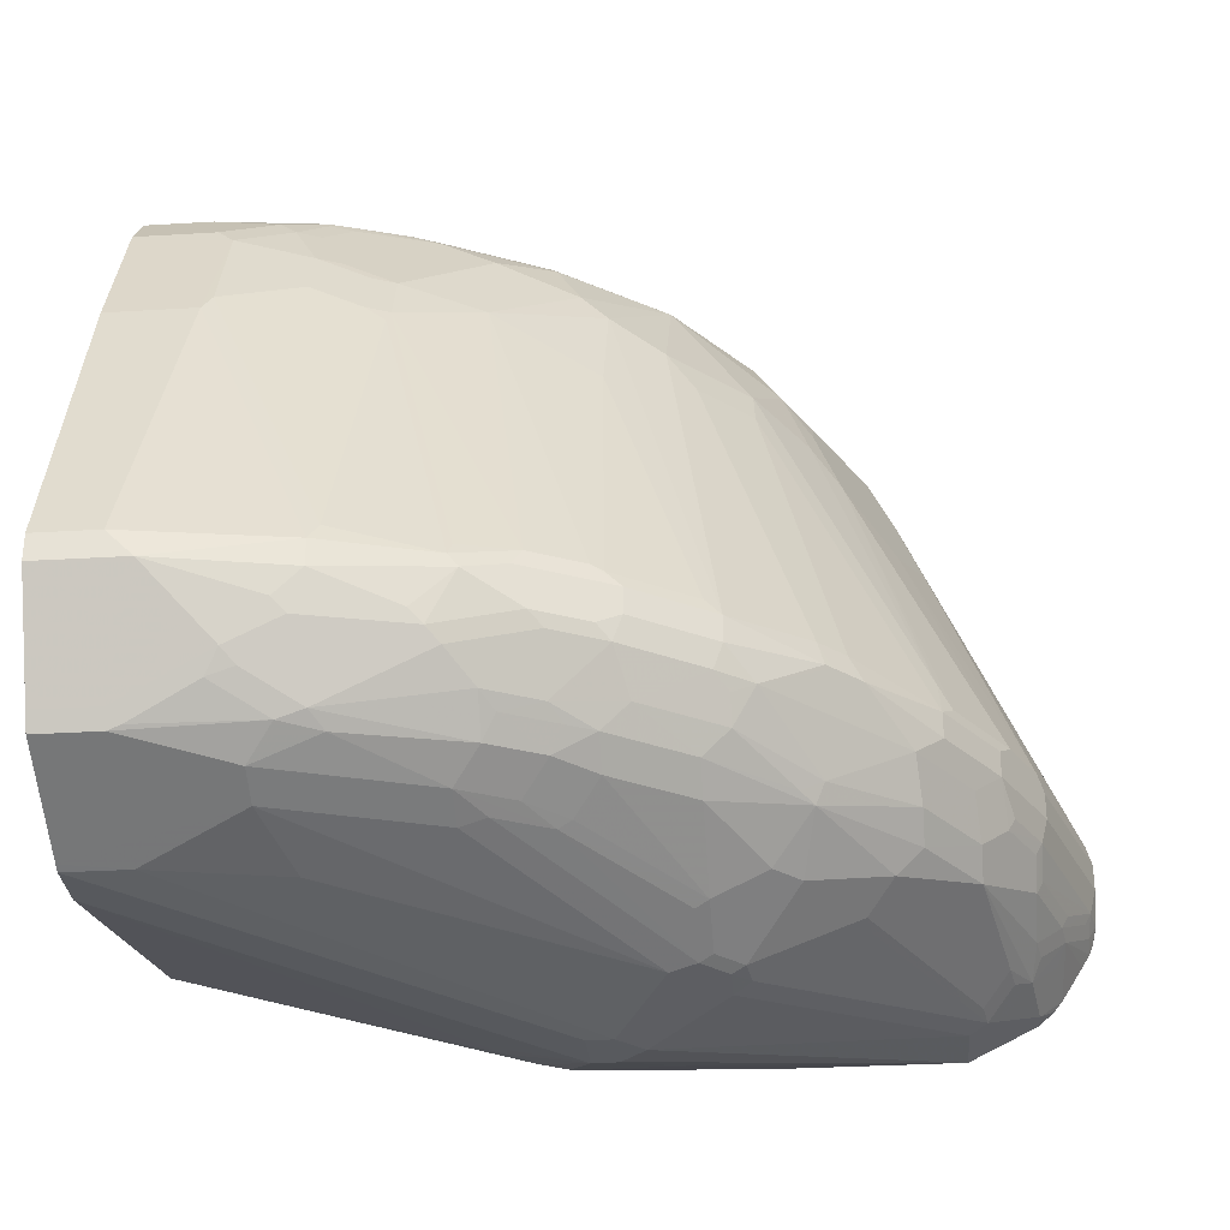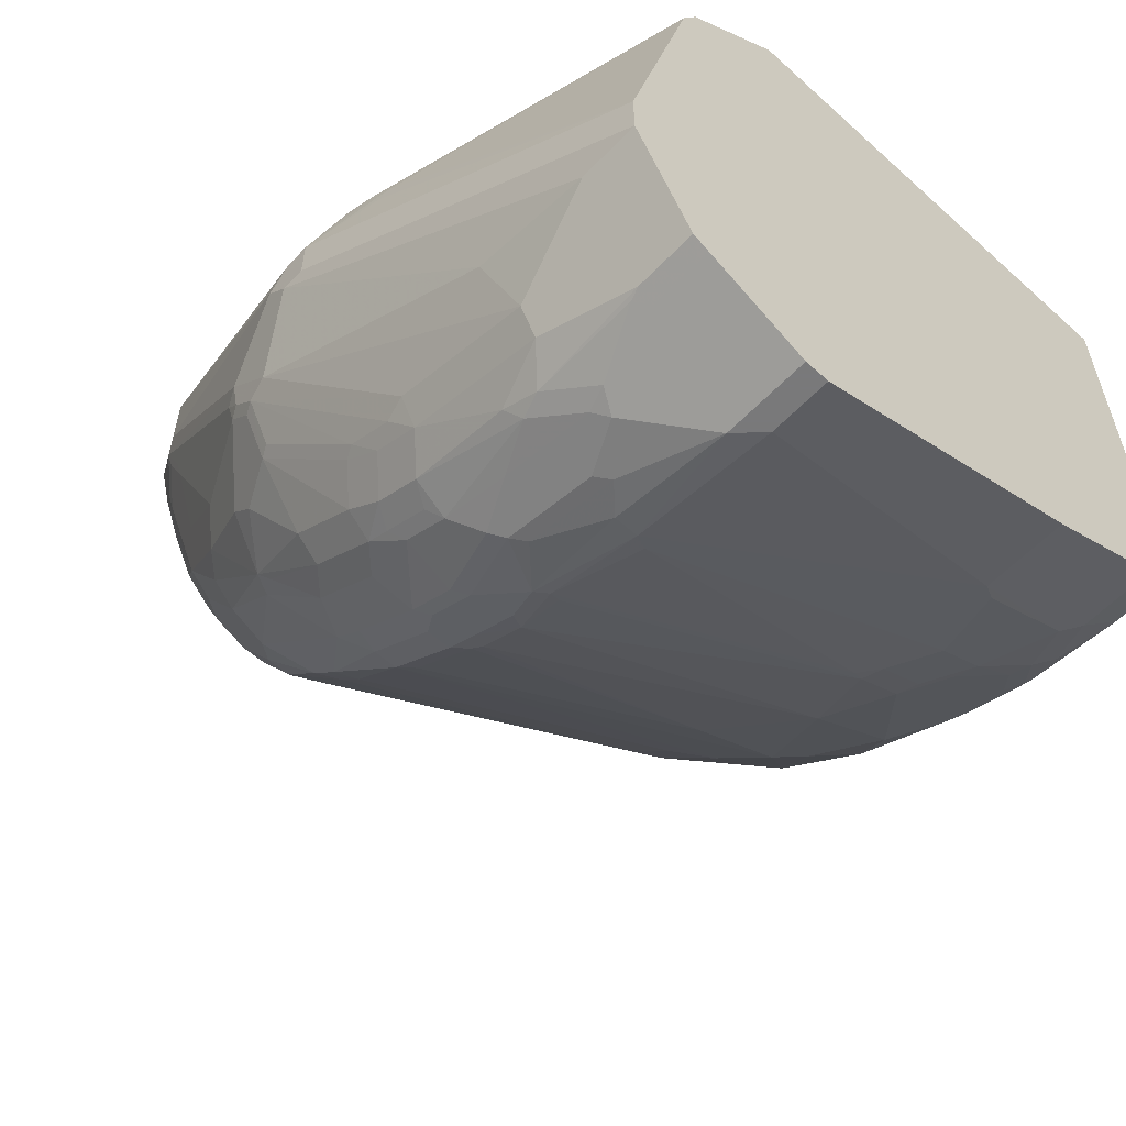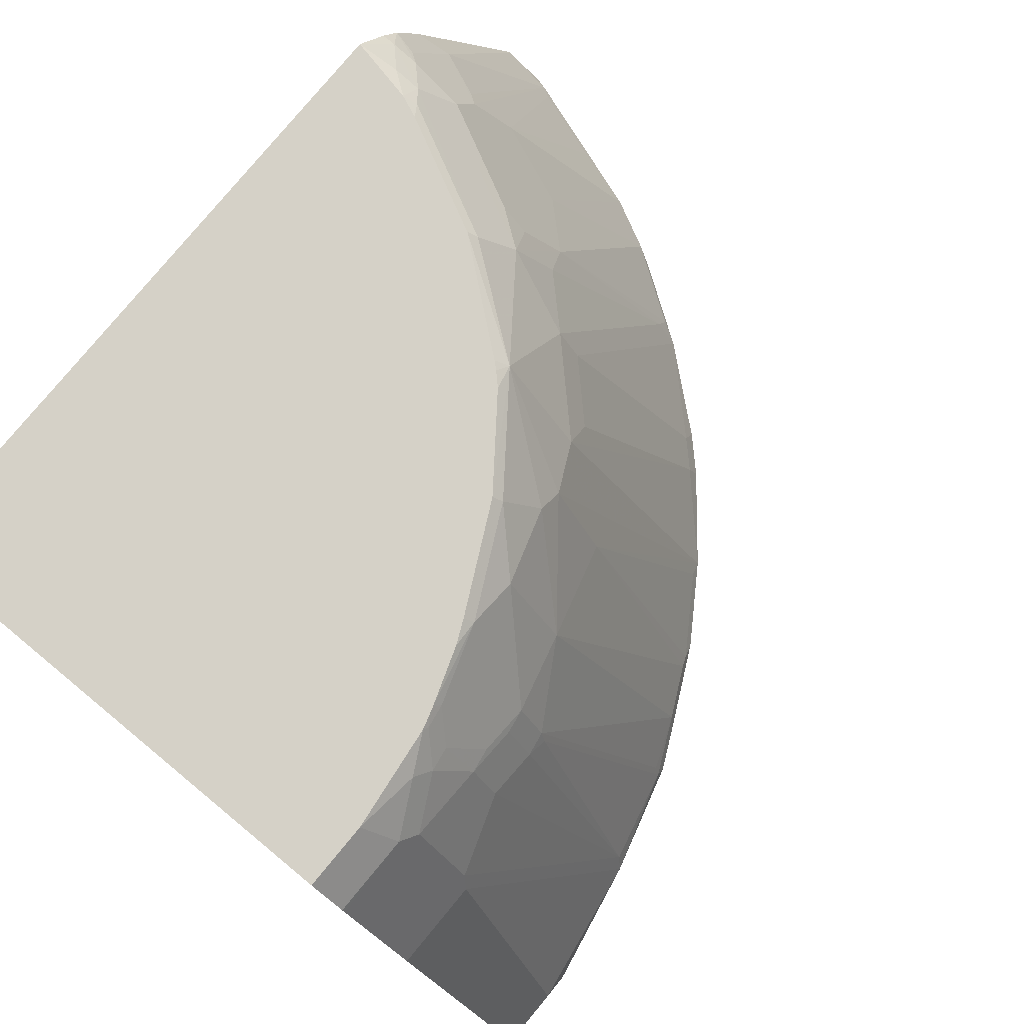
<metadata>
{"format":"obj","ext":"obj","renderer":"f3d","projection":"perspective","resolution":1024,"background":"white","views":[{"elev":-30.8,"azim":-175.0,"up":"+Y"},{"elev":-57.8,"azim":47.1,"up":"+Z"},{"elev":78.9,"azim":129.6,"up":"+Y"}]}
</metadata>
<code>
v -0.3165 -0.8563 -0.2979
v -0.3723 -0.8377 -0.3351
v -0.2979 -0.8563 -0.3165
v -0.2979 -0.8563 -0.2793
v -0.5212 -0.8005 -0.1203
v -0.5212 -0.8005 -0.1676
v -0.3847 -0.8315 -0.3413
v -0.3723 -0.8331 -0.3561
v -0.335 -0.8377 -0.3724
v -0.5336 -0.7943 -0.1738
v -0.1304 -0.8191 -0.484
v -0.03727 -0.8191 -0.5026
v -0.2793 -0.8563 -0.3165
v -0.335 -0.8377 -0.2234
v -0.2793 -0.8563 -0.2793
v -0.5312 -0.7955 -0.1203
v -0.3823 -0.8005 -0.1203
v -0.3816 -0.8284 -0.3584
v -0.515 -0.7943 -0.211
v -0.4592 -0.7943 -0.3227
v -0.363 -0.8284 -0.3769
v -0.3537 -0.8331 -0.3747
v -0.2234 -0.8005 -0.5026
v -0.1117 -0.8005 -0.5399
v -0.5305 -0.7912 -0.1908
v -0.5461 -0.7881 -0.1614
v -0.5523 -0.7757 -0.1924
v 0.007987 -0.8165 -0.508
v 0.007987 -0.8191 -0.5026
v -0.2607 -0.8377 -0.2234
v 0.007987 -0.8191 -0.4654
v -0.2234 -0.8377 -0.2607
v -0.2211 -0.8331 -0.2421
v -0.2397 -0.8331 -0.2234
v -0.5685 -0.7769 -0.1203
v -0.5585 -0.7819 -0.1304
v -0.2544 -0.8315 -0.211
v -0.2544 -0.8129 -0.1738
v -0.2731 -0.7943 -0.1365
v -0.2836 -0.7862 -0.1203
v -0.4189 -0.7912 -0.3956
v -0.363 -0.8098 -0.4142
v -0.4561 -0.7912 -0.3398
v -0.5119 -0.7912 -0.2281
v -0.3537 -0.8145 -0.4119
v -0.2793 -0.7958 -0.4863
v -0.242 -0.7958 -0.5049
v -0.2234 -0.7881 -0.5274
v -0.1117 -0.7881 -0.5647
v -0.03727 -0.7819 -0.5771
v -0.5492 -0.7726 -0.2094
v -0.5708 -0.7757 -0.1365
v -0.5647 -0.7695 -0.18
v 0.007987 -0.7819 -0.5771
v 0.007987 -0.7633 -0.2234
v -0.2374 -0.8284 -0.2141
v -0.5708 -0.7757 -0.1203
v -0.2172 -0.8129 -0.1924
v -0.2187 -0.7726 -0.121
v -0.2329 -0.776 -0.1203
v -0.237 -0.7769 -0.1203
v -0.2717 -0.784 -0.1203
v -0.4281 -0.7586 -0.4305
v -0.4002 -0.7912 -0.4142
v -0.4747 -0.7726 -0.3584
v -0.363 -0.7726 -0.47
v -0.3071 -0.7726 -0.5073
v -0.2886 -0.7912 -0.4886
v -0.5119 -0.7726 -0.2839
v -0.2607 -0.7881 -0.5088
v -0.2793 -0.7695 -0.5274
v -0.242 -0.7695 -0.546
v -0.1583 -0.7726 -0.5724
v -0.1304 -0.7695 -0.5833
v -0.03727 -0.7757 -0.5895
v -0.5305 -0.754 -0.3025
v -0.5822 -0.7654 -0.1203
v -0.5876 -0.7585 -0.1203
v -0.5833 -0.7509 -0.1614
v -0.5895 -0.7384 -0.1738
v -0.5708 -0.7571 -0.1924
v -0.5677 -0.754 -0.2094
v 0.007987 -0.7757 -0.5895
v 0.007987 -0.7571 -0.211
v -0.2002 -0.8098 -0.1955
v -0.2193 -0.7722 -0.1203
v 0.007987 -0.7509 -0.1986
v -0.1753 -0.7586 -0.1203
v -0.4343 -0.7447 -0.4343
v -0.4189 -0.754 -0.4421
v -0.363 -0.754 -0.4886
v -0.4933 -0.754 -0.3584
v -0.4933 -0.7353 -0.3769
v -0.3071 -0.754 -0.5259
v -0.2886 -0.754 -0.5352
v -0.2513 -0.754 -0.5538
v -0.242 -0.7447 -0.5655
v -0.1489 -0.7633 -0.5841
v -0.09314 -0.7509 -0.6019
v -0.04659 -0.7726 -0.5911
v -0.5677 -0.7353 -0.2467
v -0.5492 -0.7353 -0.2839
v -0.5305 -0.7353 -0.3211
v -0.6034 -0.7337 -0.1203
v -0.6092 -0.7243 -0.1203
v -0.6081 -0.7198 -0.1365
v -0.5864 -0.7353 -0.1908
v 0.007987 -0.7633 -0.5957
v 0.007987 -0.6702 -0.1203
v -0.1629 -0.754 -0.121
v -0.1633 -0.7533 -0.1203
v -0.4158 -0.7074 -0.4716
v -0.3971 -0.7074 -0.4902
v -0.3816 -0.7353 -0.4886
v -0.4902 -0.7074 -0.3971
v -0.4716 -0.7074 -0.4157
v -0.3258 -0.7353 -0.5259
v -0.2793 -0.7447 -0.5468
v -0.2234 -0.726 -0.5841
v -0.1862 -0.7447 -0.5841
v -0.1397 -0.754 -0.5911
v -0.1117 -0.7447 -0.6027
v -0.1024 -0.7353 -0.6097
v -0.03727 -0.7633 -0.5957
v -0.5724 -0.726 -0.2444
v -0.5724 -0.7074 -0.263
v -0.5677 -0.7167 -0.2653
v -0.5492 -0.7167 -0.3025
v -0.5461 -0.6888 -0.3227
v -0.5274 -0.7074 -0.3413
v -0.6115 -0.7188 -0.1203
v -0.6143 -0.7074 -0.1304
v -0.6096 -0.7074 -0.1513
v -0.605 -0.7167 -0.1536
v -0.591 -0.726 -0.1885
v 0.007987 -0.6888 -0.633
v 0.007987 -0.3194 -0.1203
v -0.4421 -0.6795 -0.4561
v -0.3785 -0.6888 -0.5088
v -0.3723 -0.7074 -0.5096
v -0.3816 -0.7167 -0.498
v -0.4374 -0.6795 -0.4607
v -0.5088 -0.6888 -0.3785
v -0.4607 -0.6795 -0.4375
v -0.4561 -0.6795 -0.4421
v -0.3165 -0.7074 -0.5468
v -0.2793 -0.7074 -0.5655
v -0.2141 -0.7167 -0.5911
v -0.1769 -0.7353 -0.5911
v -0.1397 -0.7167 -0.6097
v -0.1304 -0.7074 -0.6143
v -0.09314 -0.726 -0.6143
v -0.05585 -0.6888 -0.633
v -0.5647 -0.6888 -0.2855
v -0.5585 -0.6888 -0.2979
v -0.5538 -0.7074 -0.3002
v -0.6143 -0.6888 -0.149
v -0.5771 -0.6888 -0.2607
v -0.5461 -0.6702 -0.3227
v -0.6143 -0.7074 -0.1203
v 0.007987 -0.6702 -0.633
v -0.4487 -0.3194 -0.1203
v 0.007987 -0.3194 -0.4668
v -0.4468 -0.6702 -0.4468
v -0.4328 -0.6609 -0.4561
v -0.3785 -0.6702 -0.5088
v -0.3227 -0.6888 -0.546
v -0.5088 -0.6702 -0.3785
v -0.4514 -0.6609 -0.4375
v -0.3071 -0.6981 -0.5538
v -0.27 -0.6981 -0.5724
v -0.2328 -0.6795 -0.5911
v -0.2048 -0.7074 -0.5957
v -0.1489 -0.6888 -0.6143
v -0.03727 -0.6702 -0.633
v -0.1489 -0.6702 -0.6143
v -0.5724 -0.6609 -0.27
v -0.5647 -0.6702 -0.2855
v -0.5585 -0.6702 -0.2979
v -0.6143 -0.6702 -0.149
v -0.5771 -0.6702 -0.2607
v -0.5538 -0.6609 -0.3072
v -0.5166 -0.6609 -0.363
v -0.6143 -0.6702 -0.1203
v 0.007987 -0.4468 -0.5399
v -0.4389 -0.3194 -0.1676
v -0.453 -0.3289 -0.149
v -0.4716 -0.3475 -0.1304
v -0.4716 -0.3475 -0.1203
v 0.007987 -0.3475 -0.4902
v -0.04014 -0.3194 -0.4668
v -0.3971 -0.4282 -0.3599
v -0.3785 -0.4282 -0.3785
v -0.3599 -0.4282 -0.3971
v -0.3397 -0.4003 -0.4002
v -0.3026 -0.3817 -0.4188
v -0.3026 -0.4561 -0.4561
v -0.3676 -0.6609 -0.5119
v -0.3227 -0.6702 -0.546
v -0.2979 -0.6888 -0.5585
v -0.5072 -0.6423 -0.363
v -0.3956 -0.4003 -0.3444
v -0.2607 -0.6888 -0.5771
v -0.2258 -0.6702 -0.5911
v -0.2607 -0.6702 -0.5771
v -0.05585 -0.4468 -0.5399
v -0.1551 -0.6578 -0.6081
v -0.6096 -0.6609 -0.1583
v -0.5841 -0.6516 -0.2234
v -0.5096 -0.4654 -0.2048
v -0.491 -0.484 -0.2607
v -0.61 -0.6429 -0.1203
v -0.4538 -0.4468 -0.2979
v 0.007987 -0.3883 -0.5106
v -0.4324 -0.3194 -0.1833
v -0.4421 -0.3258 -0.1769
v -0.4538 -0.3351 -0.1676
v -0.4723 -0.3537 -0.149
v -0.4849 -0.3666 -0.1203
v 0.007987 -0.3511 -0.492
v -0.0497 -0.3475 -0.4902
v -0.08692 -0.3289 -0.4716
v -0.1146 -0.3194 -0.4575
v -0.3397 -0.3258 -0.3444
v -0.2839 -0.363 -0.4188
v -0.2296 -0.4158 -0.4778
v -0.304 -0.6578 -0.5523
v -0.3118 -0.6609 -0.5492
v -0.2979 -0.6702 -0.5585
v -0.4328 -0.4189 -0.3072
v -0.4142 -0.363 -0.2886
v -0.2669 -0.6578 -0.5709
v -0.2281 -0.6609 -0.5864
v -0.1699 -0.4468 -0.5166
v -0.06207 -0.4344 -0.5337
v -0.06207 -0.3599 -0.4964
v -0.1551 -0.4344 -0.515
v -0.1179 -0.4158 -0.515
v -0.6096 -0.6423 -0.121
v -0.5166 -0.4375 -0.1396
v -0.4979 -0.4189 -0.1769
v -0.491 -0.4096 -0.1862
v -0.5166 -0.4747 -0.1955
v -0.6026 -0.6516 -0.1676
v -0.5063 -0.4096 -0.1203
v -0.4538 -0.3724 -0.2234
v -0.4351 -0.391 -0.2793
v -0.3952 -0.3194 -0.2578
v -0.3956 -0.3258 -0.27
v -0.4421 -0.363 -0.2327
v -0.4723 -0.3724 -0.1862
v -0.4793 -0.363 -0.1396
v -0.5035 -0.4038 -0.1203
v -0.09929 -0.3413 -0.4778
v -0.1179 -0.3227 -0.4592
v -0.1234 -0.3194 -0.455
v -0.335 -0.3194 -0.3351
v -0.3302 -0.3194 -0.3405
v -0.3216 -0.3194 -0.3491
v -0.2621 -0.3194 -0.3938
v -0.2653 -0.3258 -0.4002
v -0.3924 -0.3194 -0.2635
v -0.2281 -0.3444 -0.4375
v -0.2095 -0.363 -0.4561
v -0.1722 -0.4003 -0.4933
v -0.1722 -0.4375 -0.5119
v -0.4351 -0.3724 -0.2607
v -0.1179 -0.3786 -0.4964
v -0.1551 -0.3972 -0.4964
v -0.5352 -0.4747 -0.121
v -0.4793 -0.3817 -0.1769
v -0.1164 -0.3444 -0.4747
v -0.135 -0.3258 -0.4561
v -0.1302 -0.3194 -0.4529
v -0.1876 -0.3194 -0.431
v -0.1908 -0.3258 -0.4375
v -0.1536 -0.363 -0.4747
v -0.135 -0.3817 -0.4933
v -0.1704 -0.3194 -0.4389
f 161 206 185
f 162 186 187
f 162 187 188
f 162 188 189
f 163 190 221
f 165 192 193
f 164 169 165
f 165 193 194
f 165 169 192
f 161 175 206
f 165 195 166
f 165 194 195
f 163 221 191
f 159 183 168
f 154 177 178
f 159 179 182
f 151 153 152
f 148 150 149
f 166 195 196
f 148 151 150
f 151 173 174
f 151 174 153
f 159 182 183
f 153 174 176
f 154 178 179
f 154 179 155
f 154 158 177
f 157 180 181
f 157 181 158
f 158 181 177
f 153 176 175
f 166 196 197
f 177 182 179
f 166 198 228
f 182 211 213
f 180 212 208
f 148 173 151
f 180 184 212
f 177 211 182
f 177 210 211
f 177 209 210
f 177 208 209
f 177 180 208
f 177 181 180
f 177 179 178
f 176 235 206
f 176 207 235
f 176 204 207
f 175 176 206
f 172 205 204
f 172 203 205
f 166 228 199
f 167 199 229
f 167 229 200
f 167 200 170
f 168 201 202
f 168 202 192
f 166 197 198
f 168 192 169
f 170 200 171
f 171 203 172
f 171 200 203
f 172 204 176
f 172 176 174
f 172 174 173
f 168 183 201
f 148 172 173
f 126 128 127
f 146 171 147
f 132 160 184
f 131 160 132
f 129 168 143
f 129 159 168
f 129 179 159
f 129 155 179
f 129 156 155
f 128 156 129
f 126 158 154
f 126 157 158
f 126 133 157
f 126 156 128
f 126 155 156
f 126 154 155
f 125 133 126
f 125 135 133
f 123 153 124
f 118 146 147
f 182 213 183
f 118 147 119
f 119 147 171
f 119 171 148
f 119 148 149
f 132 184 180
f 119 149 120
f 120 123 122
f 120 122 121
f 123 149 150
f 123 150 151
f 123 151 152
f 123 152 153
f 120 149 123
f 148 171 172
f 132 180 157
f 136 153 175
f 146 170 171
f 146 167 170
f 145 169 164
f 144 168 169
f 144 169 145
f 143 168 144
f 142 165 166
f 139 142 166
f 139 146 140
f 139 167 146
f 139 199 167
f 139 166 199
f 138 165 142
f 138 164 165
f 138 145 164
f 137 186 162
f 137 215 186
f 136 175 161
f 137 163 191
f 137 191 223
f 137 223 256
f 137 256 274
f 137 274 279
f 132 157 133
f 137 279 275
f 137 260 259
f 137 259 258
f 137 258 257
f 137 257 262
f 137 262 248
f 137 248 215
f 137 275 260
f 183 213 201
f 235 238 236
f 186 215 216
f 237 266 265
f 236 268 254
f 236 238 268
f 234 266 237
f 232 266 233
f 231 250 249
f 231 246 250
f 231 267 246
f 231 247 267
f 227 232 229
f 226 232 227
f 226 266 232
f 226 265 266
f 226 264 265
f 226 263 264
f 225 263 226
f 225 261 263
f 220 236 221
f 221 236 254
f 221 254 222
f 222 254 255
f 222 255 223
f 223 255 256
f 237 265 269
f 224 257 258
f 224 259 260
f 224 260 261
f 224 261 225
f 224 231 249
f 224 249 262
f 224 262 257
f 224 258 259
f 219 240 253
f 237 269 268
f 239 245 270
f 117 146 118
f 275 279 276
f 274 276 279
f 273 276 274
f 272 276 273
f 268 278 272
f 265 268 269
f 265 278 268
f 265 272 278
f 265 277 272
f 264 277 265
f 264 272 277
f 264 276 272
f 263 276 264
f 261 276 263
f 260 276 261
f 260 275 276
f 239 270 240
f 240 270 245
f 240 245 253
f 240 252 242
f 240 242 241
f 242 252 271
f 237 268 238
f 242 271 251
f 248 262 249
f 254 268 272
f 254 272 255
f 255 272 273
f 255 273 274
f 255 274 256
f 242 251 246
f 185 206 214
f 219 252 240
f 218 271 252
f 204 233 266
f 204 232 233
f 204 205 232
f 202 231 224
f 202 230 231
f 201 230 202
f 201 213 230
f 200 205 203
f 200 229 205
f 199 227 229
f 199 228 227
f 197 226 227
f 197 228 198
f 197 227 228
f 196 226 197
f 196 225 226
f 196 224 225
f 186 216 217
f 186 217 187
f 187 217 188
f 188 218 219
f 188 219 189
f 188 217 218
f 204 266 234
f 190 220 221
f 191 222 223
f 192 202 193
f 193 202 195
f 193 195 194
f 195 224 196
f 195 202 224
f 191 221 222
f 218 252 219
f 204 234 207
f 206 235 236
f 218 251 271
f 217 251 218
f 217 246 251
f 217 250 246
f 217 249 250
f 216 249 217
f 216 248 249
f 215 248 216
f 214 236 220
f 213 231 230
f 213 247 231
f 213 267 247
f 213 246 267
f 212 245 239
f 211 246 213
f 211 242 246
f 210 242 211
f 206 236 214
f 207 234 237
f 207 237 238
f 207 238 235
f 208 212 239
f 208 239 240
f 205 229 232
f 208 240 241
f 208 242 243
f 208 243 210
f 208 210 244
f 208 244 209
f 209 244 210
f 210 243 242
f 208 241 242
f 117 140 146
f 5 86 88
f 115 145 116
f 26 52 53
f 26 35 52
f 26 36 35
f 25 51 44
f 24 50 28
f 24 75 50
f 24 49 75
f 23 49 24
f 23 48 49
f 23 47 48
f 22 47 23
f 22 46 47
f 22 45 46
f 22 42 45
f 27 53 51
f 21 42 22
f 19 44 43
f 18 43 41
f 18 42 21
f 18 41 42
f 17 39 40
f 17 38 39
f 17 37 38
f 17 30 37
f 16 36 26
f 16 35 36
f 15 34 30
f 15 33 34
f 15 32 33
f 15 31 32
f 19 43 20
f 28 54 83
f 28 83 108
f 28 108 136
f 41 63 64
f 39 61 62
f 39 62 40
f 38 61 39
f 38 60 61
f 38 59 60
f 38 58 59
f 37 58 38
f 37 85 58
f 37 56 85
f 35 57 52
f 34 55 56
f 34 56 37
f 33 55 34
f 31 33 32
f 31 55 33
f 30 34 37
f 28 136 161
f 116 145 138
f 28 185 214
f 28 214 220
f 28 220 190
f 28 190 163
f 13 31 15
f 28 163 137
f 28 109 87
f 28 87 84
f 28 84 55
f 28 55 31
f 28 31 29
f 28 50 54
f 28 137 109
f 13 29 31
f 12 28 29
f 12 24 28
f 5 109 137
f 5 111 109
f 5 88 111
f 5 60 86
f 5 61 60
f 5 62 61
f 5 40 62
f 5 17 40
f 5 30 17
f 5 14 30
f 5 16 6
f 4 30 14
f 4 15 30
f 4 14 5
f 3 29 13
f 3 12 29
f 3 11 12
f 1 2 3
f 1 3 13
f 1 13 15
f 1 15 4
f 1 4 5
f 1 5 6
f 5 137 162
f 1 6 2
f 2 8 22
f 2 22 9
f 2 9 3
f 2 6 10
f 2 10 7
f 3 9 11
f 2 7 8
f 41 64 42
f 5 162 189
f 5 219 253
f 11 24 12
f 10 51 25
f 10 27 51
f 10 53 27
f 10 26 53
f 10 16 26
f 10 44 19
f 10 25 44
f 9 24 11
f 9 23 24
f 9 22 23
f 8 21 22
f 8 18 21
f 7 43 18
f 7 20 43
f 7 19 20
f 7 10 19
f 5 253 245
f 5 245 212
f 5 212 184
f 5 184 160
f 5 160 131
f 5 131 105
f 5 189 219
f 5 105 104
f 5 78 77
f 5 77 57
f 5 57 35
f 5 35 16
f 6 16 10
f 7 18 8
f 5 104 78
f 41 43 65
f 28 161 185
f 42 66 67
f 41 65 63
f 97 120 98
f 97 119 120
f 97 118 119
f 96 118 97
f 95 118 96
f 94 118 95
f 94 117 118
f 93 130 115
f 93 103 130
f 92 103 93
f 91 114 117
f 91 117 94
f 90 114 91
f 98 121 122
f 89 116 112
f 89 93 115
f 89 114 90
f 89 113 114
f 89 112 113
f 88 110 111
f 87 110 88
f 87 109 110
f 84 87 85
f 82 107 101
f 80 82 81
f 80 107 82
f 80 134 107
f 80 106 134
f 80 105 106
f 89 115 116
f 99 122 123
f 99 123 100
f 100 123 124
f 115 144 145
f 115 143 144
f 115 129 143
f 115 130 129
f 114 140 117
f 114 141 140
f 113 142 139
f 113 138 142
f 113 141 114
f 113 140 141
f 113 139 140
f 112 138 113
f 112 116 138
f 109 111 110
f 108 153 136
f 108 124 153
f 107 135 125
f 101 125 126
f 101 126 127
f 101 127 128
f 101 128 102
f 101 107 125
f 102 128 103
f 80 104 105
f 103 128 129
f 105 131 106
f 106 131 132
f 106 132 133
f 106 133 134
f 107 134 133
f 107 133 135
f 103 129 130
f 78 104 80
f 98 120 121
f 76 103 92
f 55 85 56
f 55 84 85
f 53 82 76
f 53 81 82
f 53 80 81
f 53 79 80
f 52 79 53
f 52 78 79
f 52 77 78
f 52 57 77
f 51 76 69
f 51 53 76
f 50 83 54
f 50 75 83
f 49 73 74
f 49 74 75
f 48 73 49
f 42 67 68
f 42 68 46
f 78 80 79
f 42 64 66
f 43 44 69
f 43 69 76
f 58 85 59
f 43 76 65
f 46 68 70
f 46 70 48
f 46 48 47
f 48 70 71
f 48 71 72
f 48 72 73
f 44 51 69
f 59 86 60
f 42 46 45
f 59 87 88
f 72 96 97
f 72 97 98
f 72 98 73
f 73 98 74
f 74 99 100
f 74 100 75
f 71 94 95
f 74 98 122
f 75 100 124
f 75 124 108
f 75 108 83
f 76 82 101
f 76 102 103
f 59 85 87
f 74 122 99
f 71 96 72
f 76 101 102
f 68 71 70
f 71 95 96
f 59 88 86
f 63 90 91
f 63 91 66
f 63 66 64
f 63 65 92
f 63 89 90
f 63 93 89
f 65 76 92
f 66 91 94
f 66 94 67
f 67 94 71
f 67 71 68
f 63 92 93

</code>
